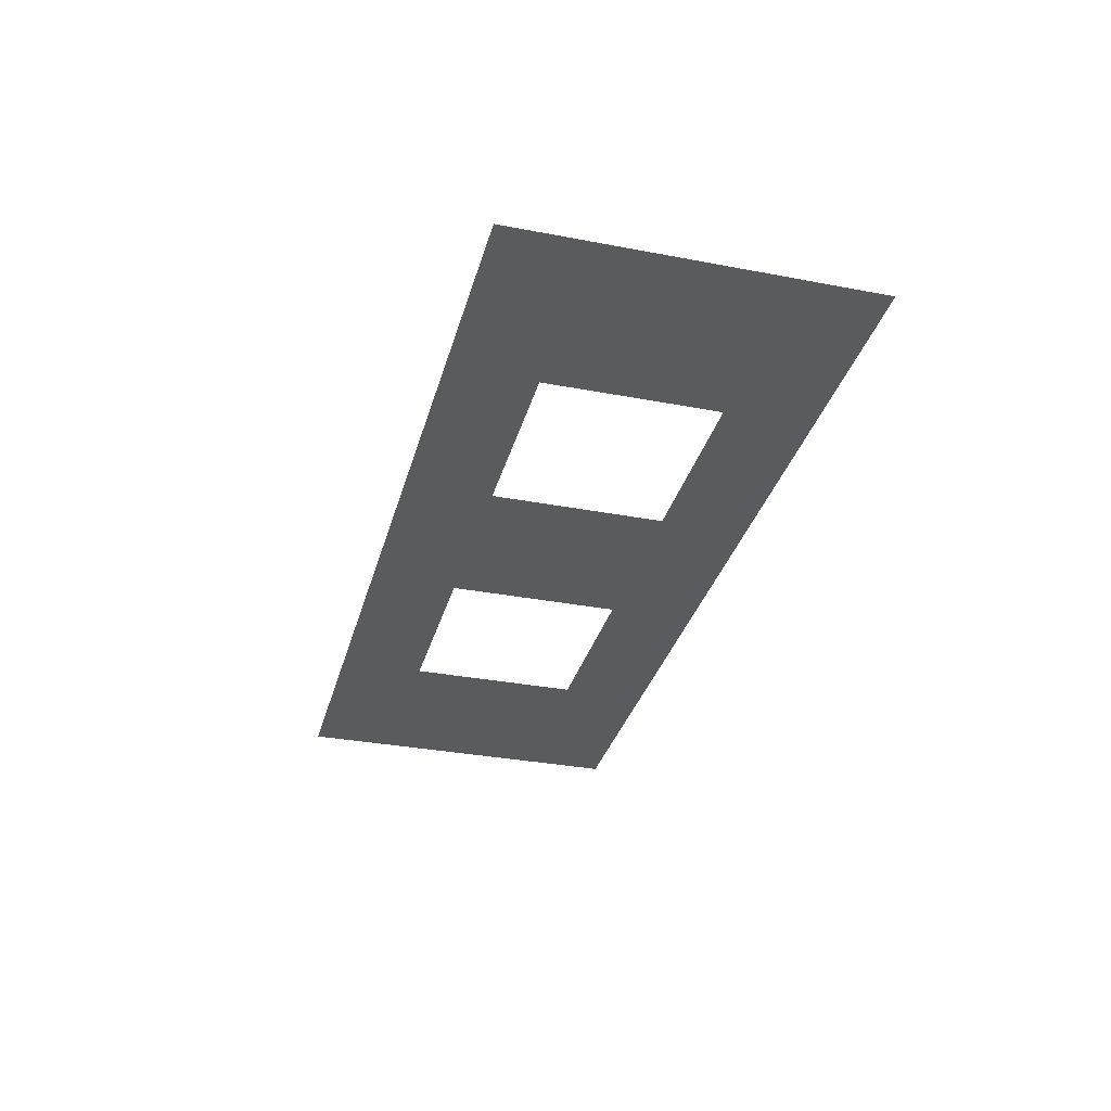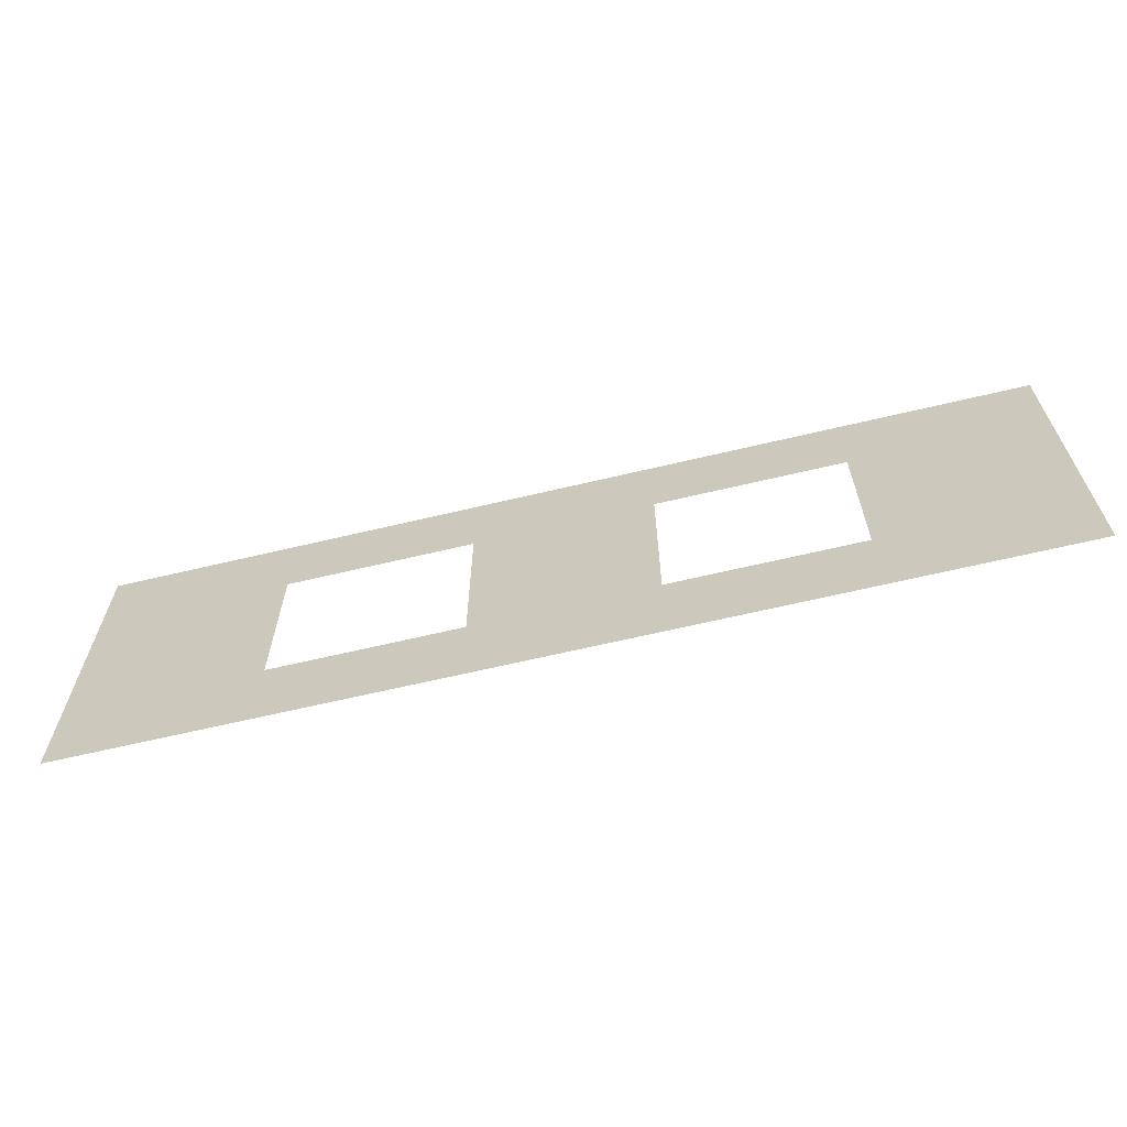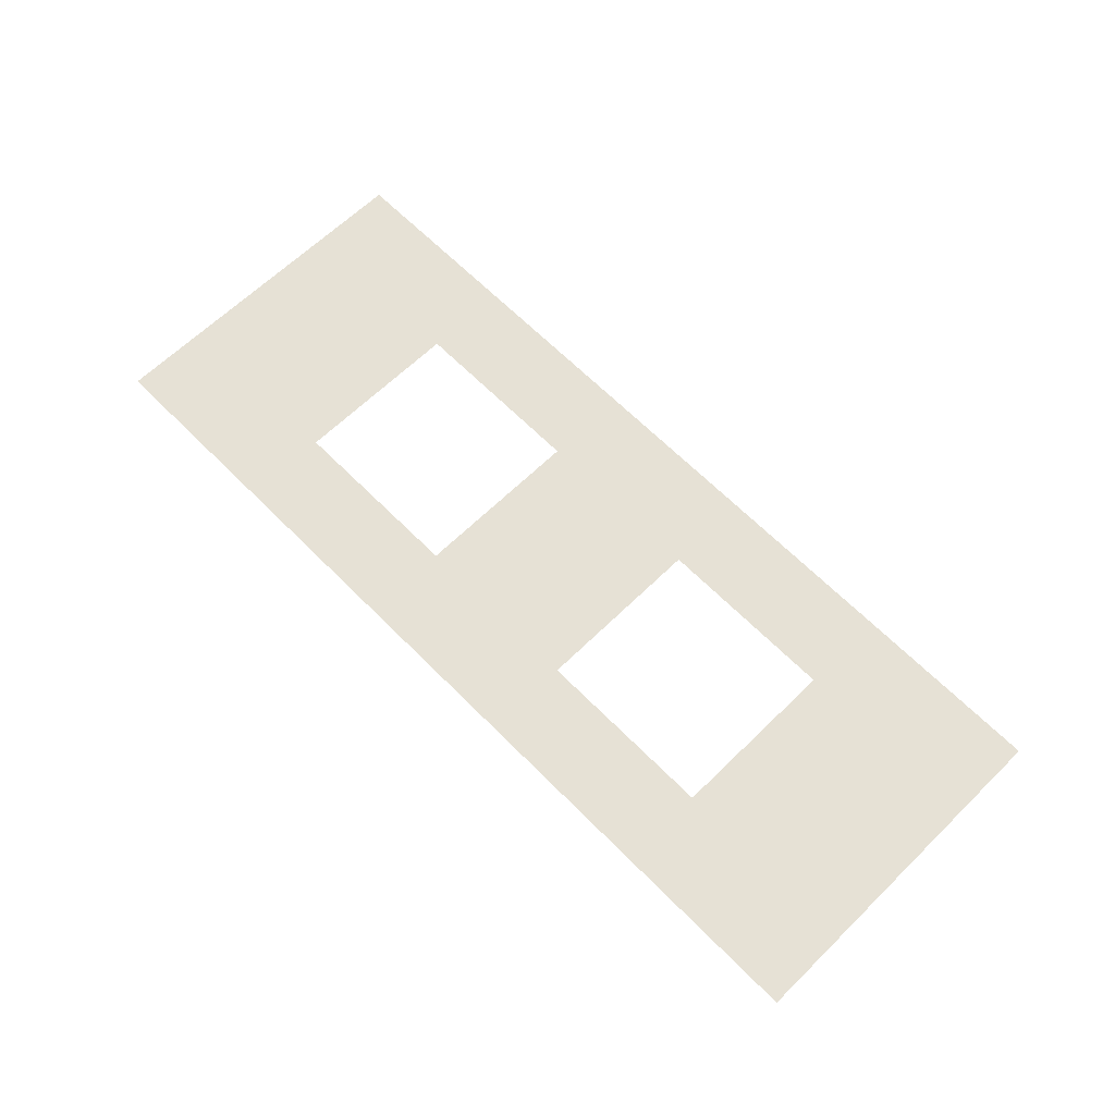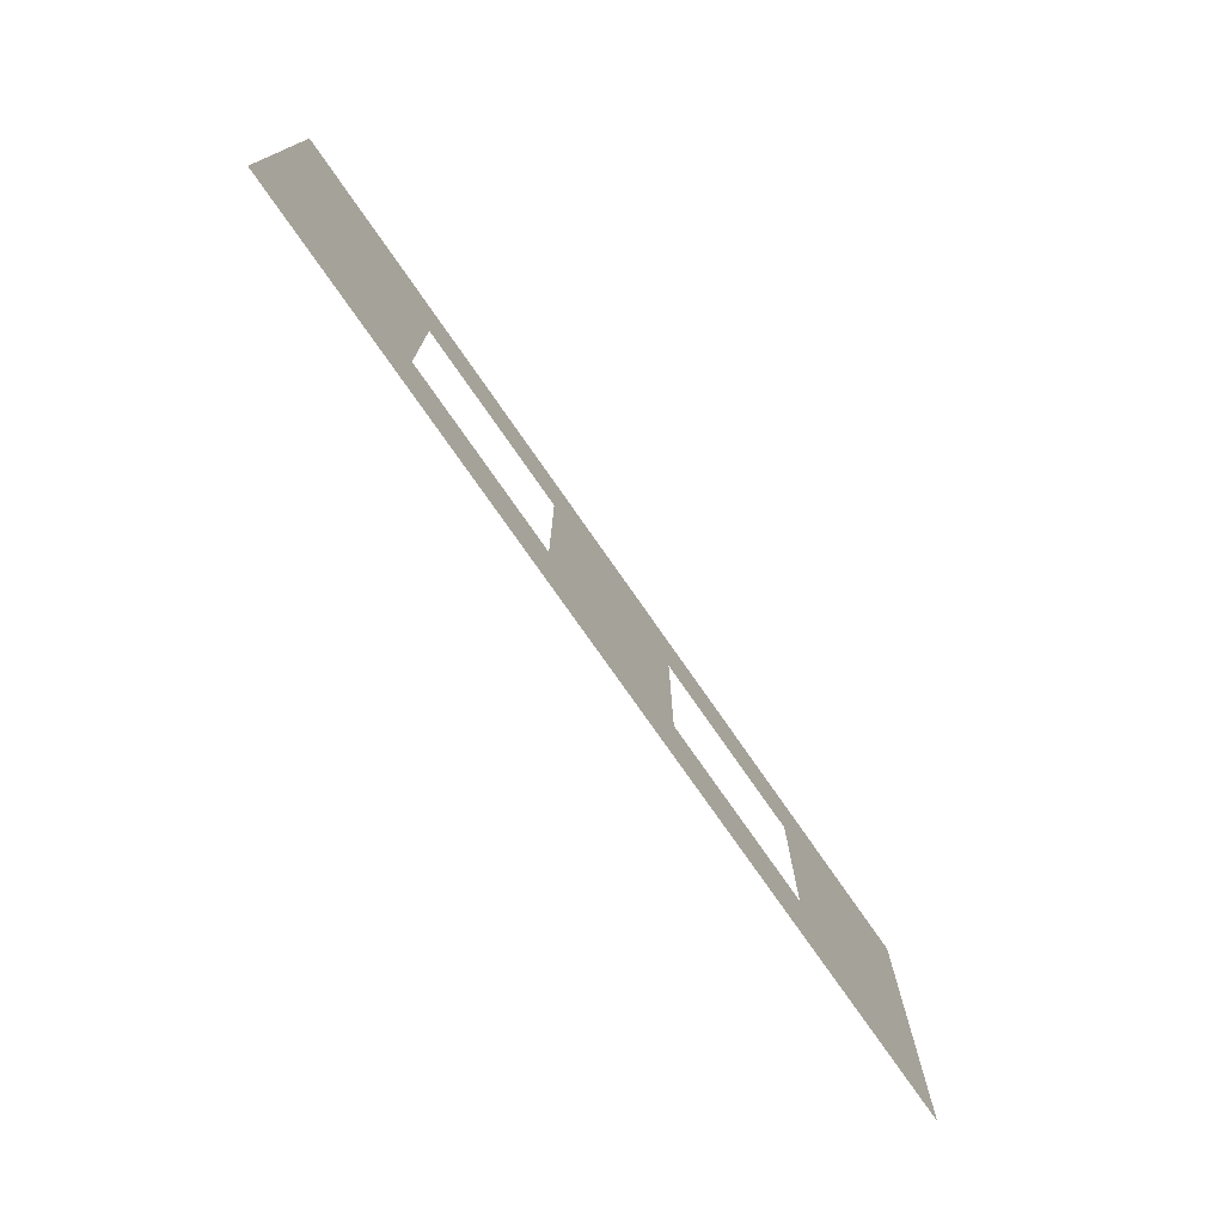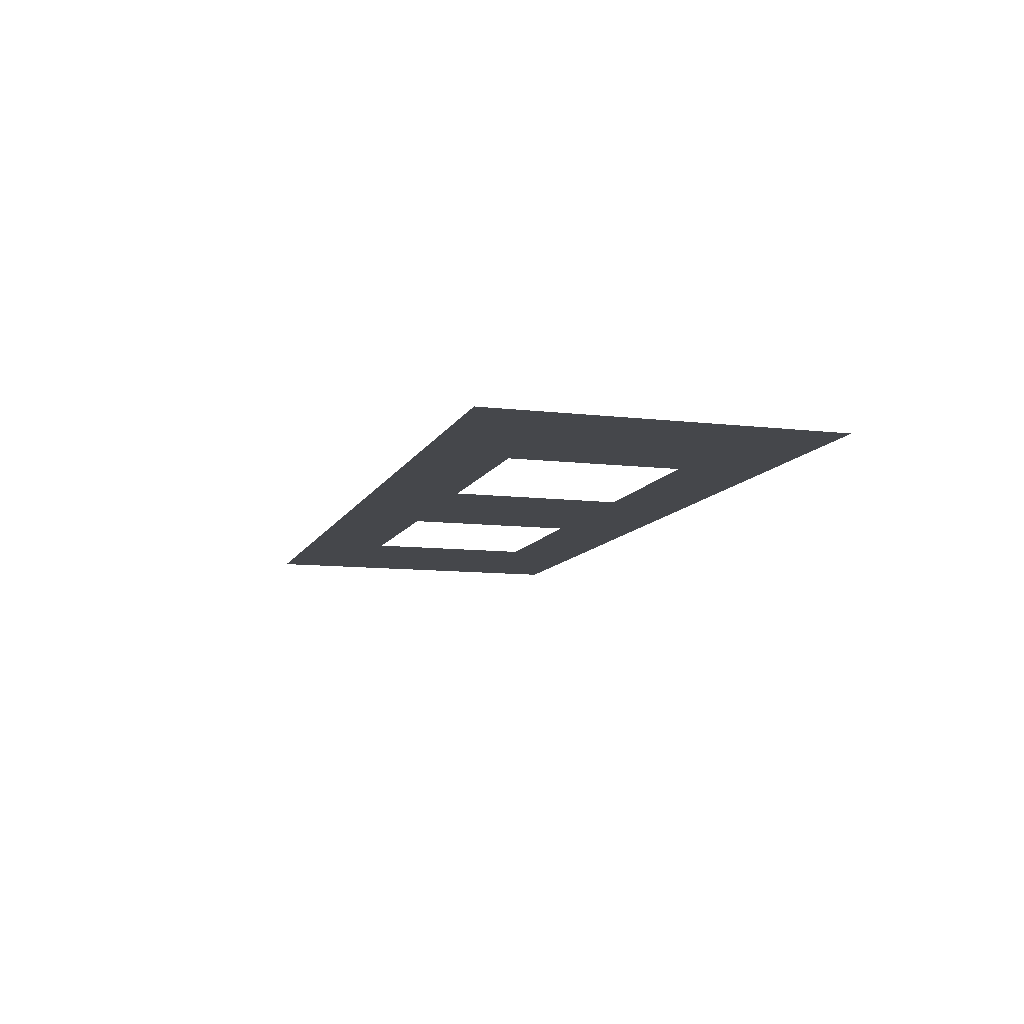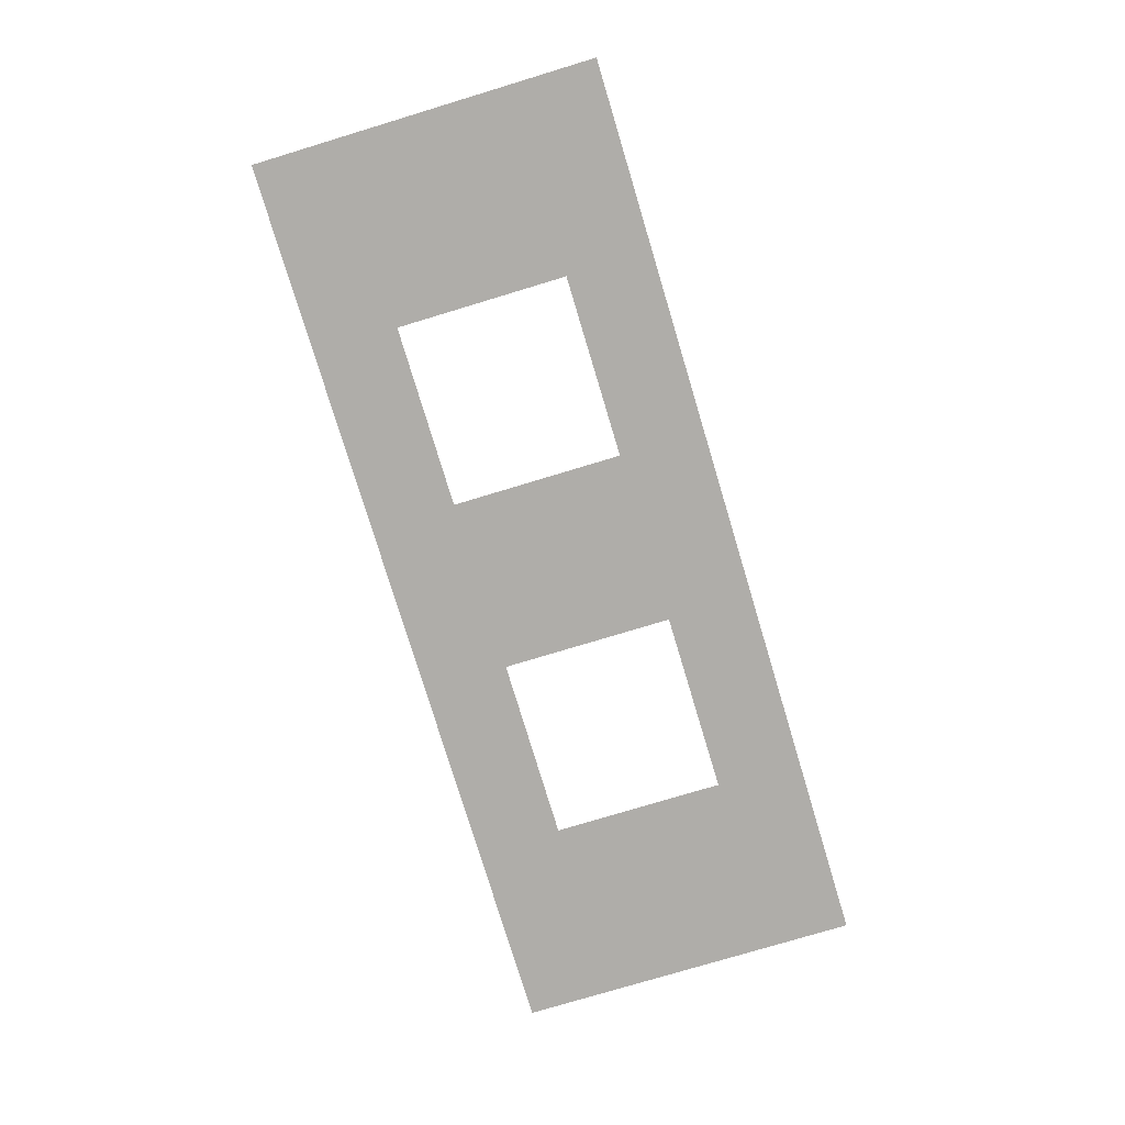
<metadata>
{"format":"obj","ext":"obj","renderer":"f3d","projection":"perspective","resolution":1024,"background":"white","views":[{"elev":-32.7,"azim":-104.8,"up":"+Z"},{"elev":-64.5,"azim":13.5,"up":"+Y"},{"elev":64.4,"azim":-134.5,"up":"+Z"},{"elev":-75.0,"azim":-55.3,"up":"+Y"},{"elev":-10.2,"azim":73.1,"up":"+Z"},{"elev":-77.2,"azim":-73.2,"up":"+Z"}]}
</metadata>
<code>
g default
v -336.2 710.3 -1284
v -500 635 -1284
v -99.95 635 -1284
v -176.2 710.3 -1284
v -99.95 935 -1284
v -176.2 860.3 -1284
v -500 935 -1284
v -336.2 860.3 -1284
v 136.3 710.3 -1284
v -23.72 710.3 -1284
v 300.1 635 -1284
v -23.72 860.3 -1284
v 300.1 935 -1284
v 136.3 860.3 -1284
g polySurface5 polySurface3
f 3 4 1 2
f 3 5 6 4
f 6 5 7 8
f 1 8 7 2
f 11 9 10 3
f 10 12 5 3
f 14 13 5 12
f 11 13 14 9

</code>
